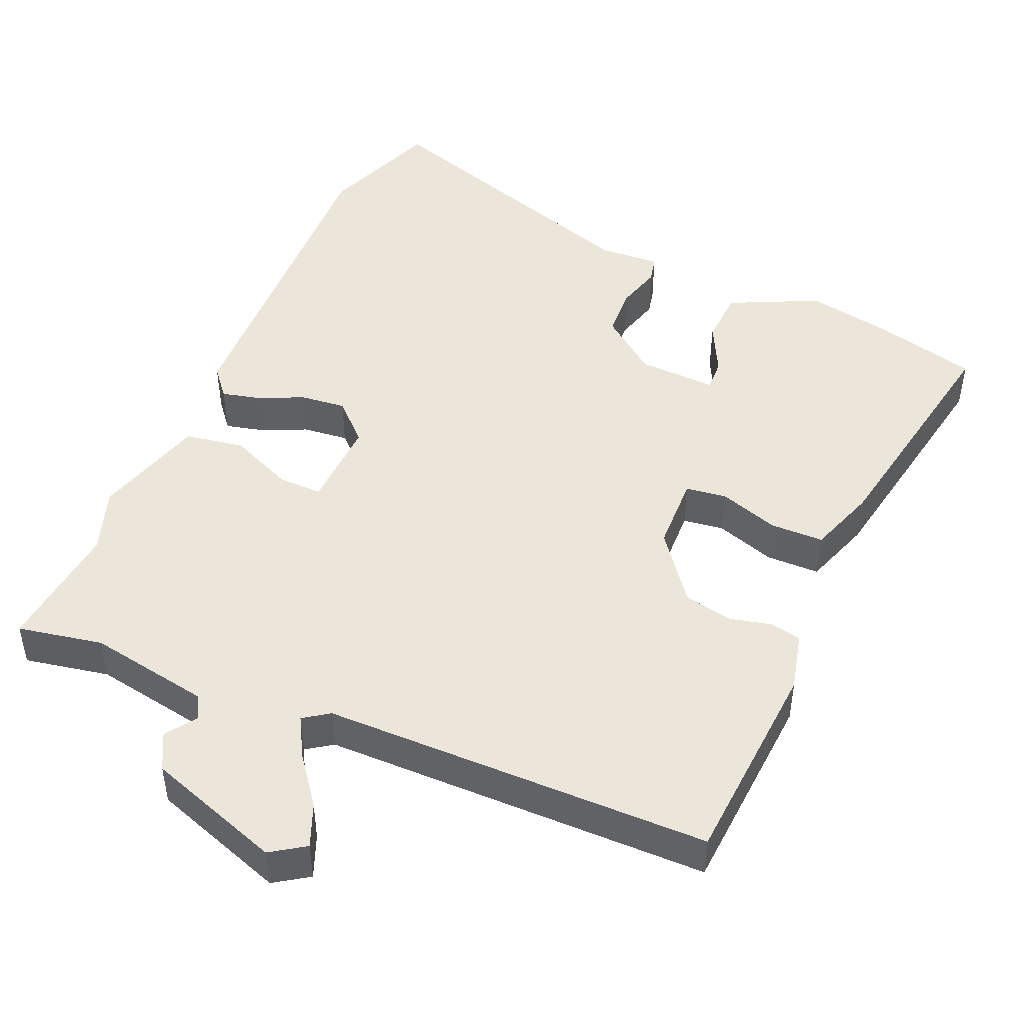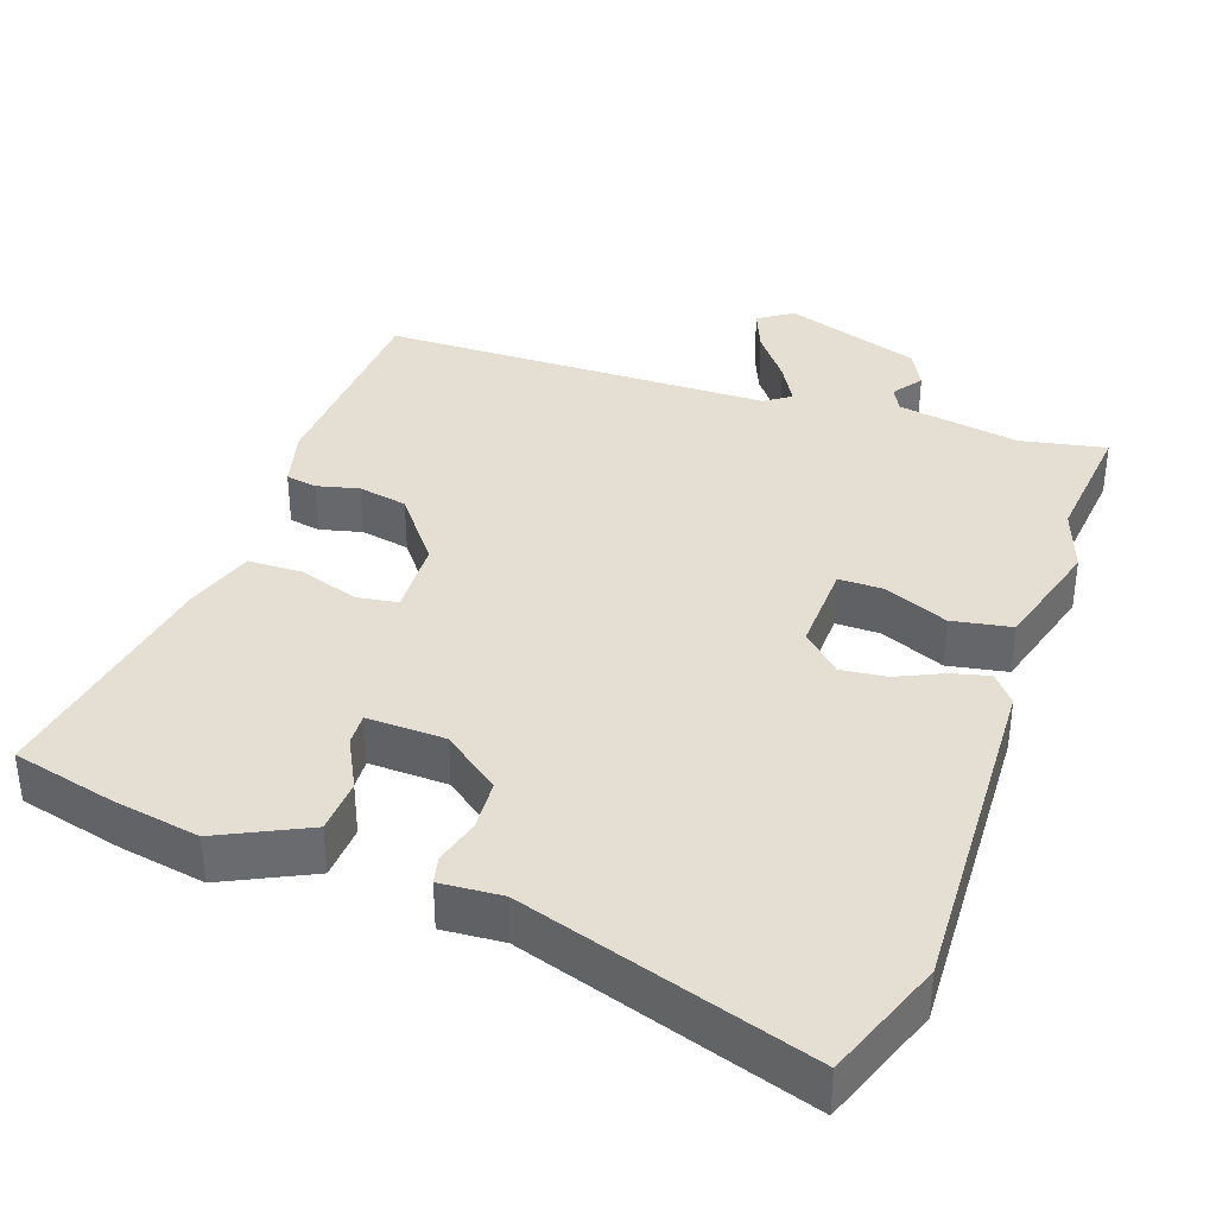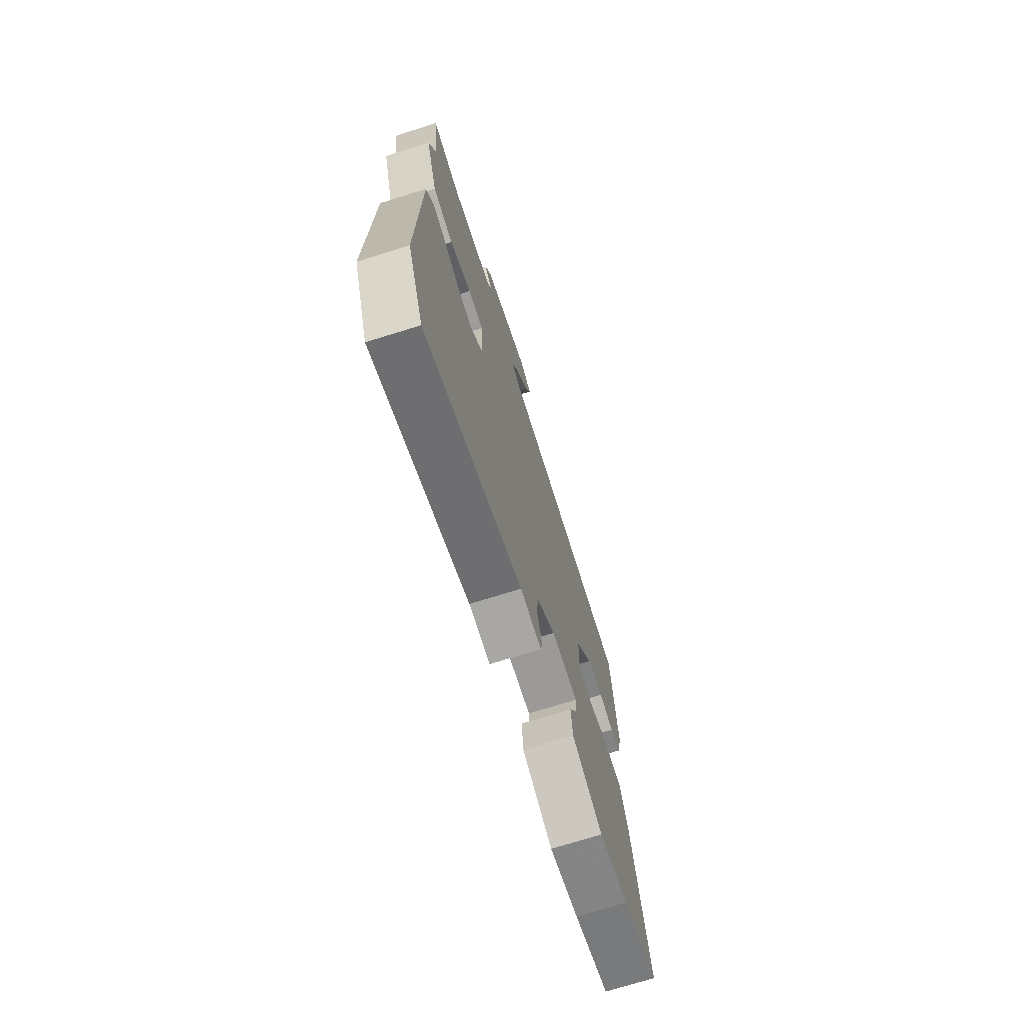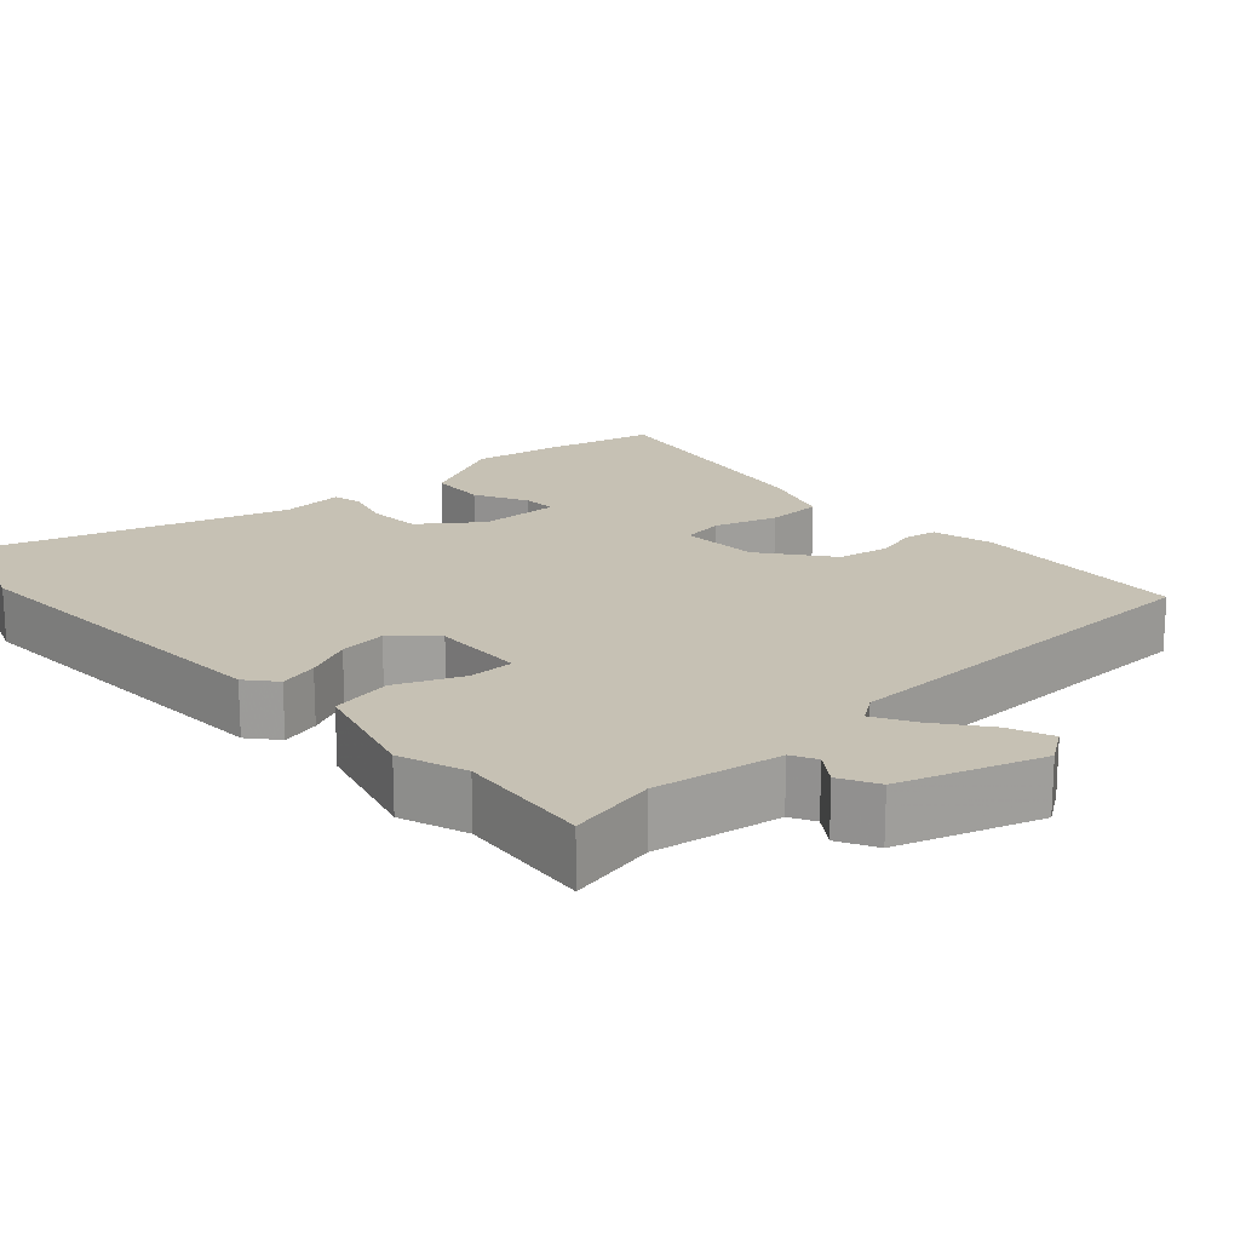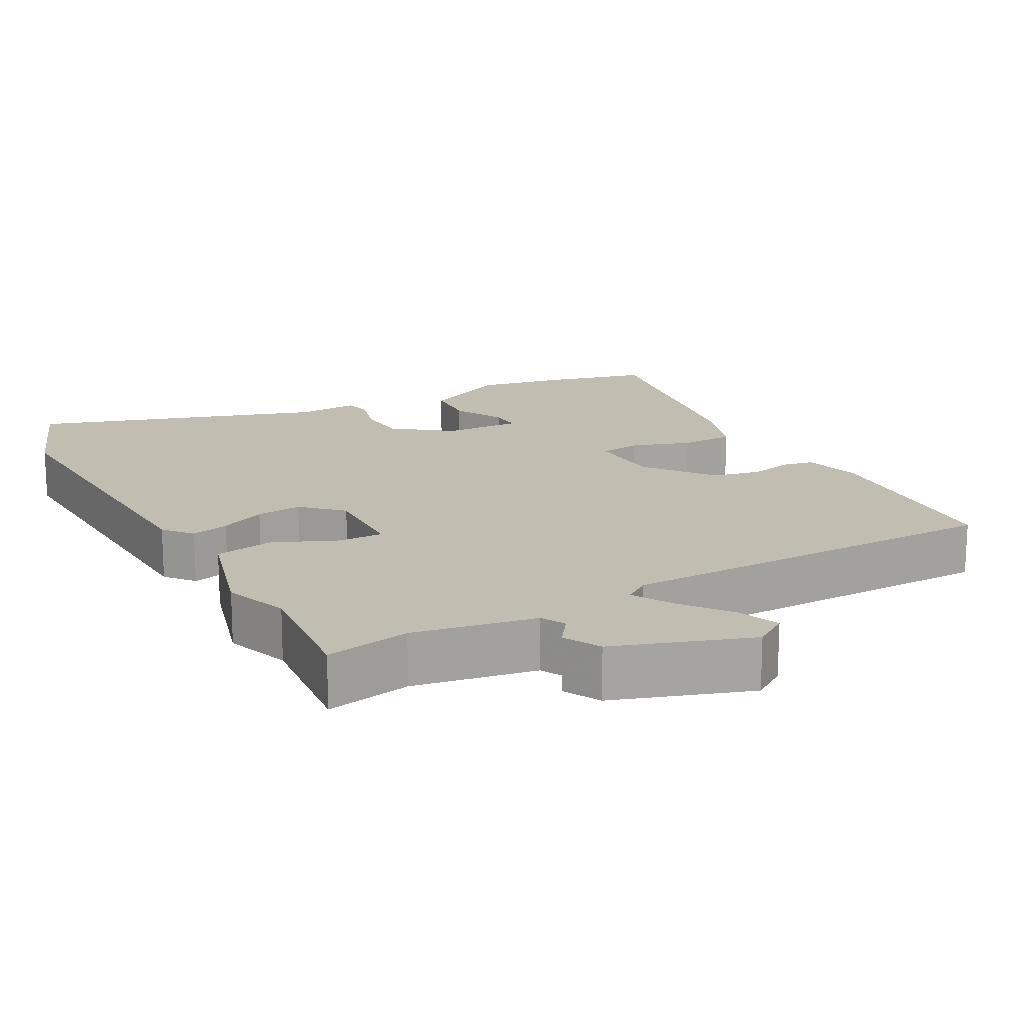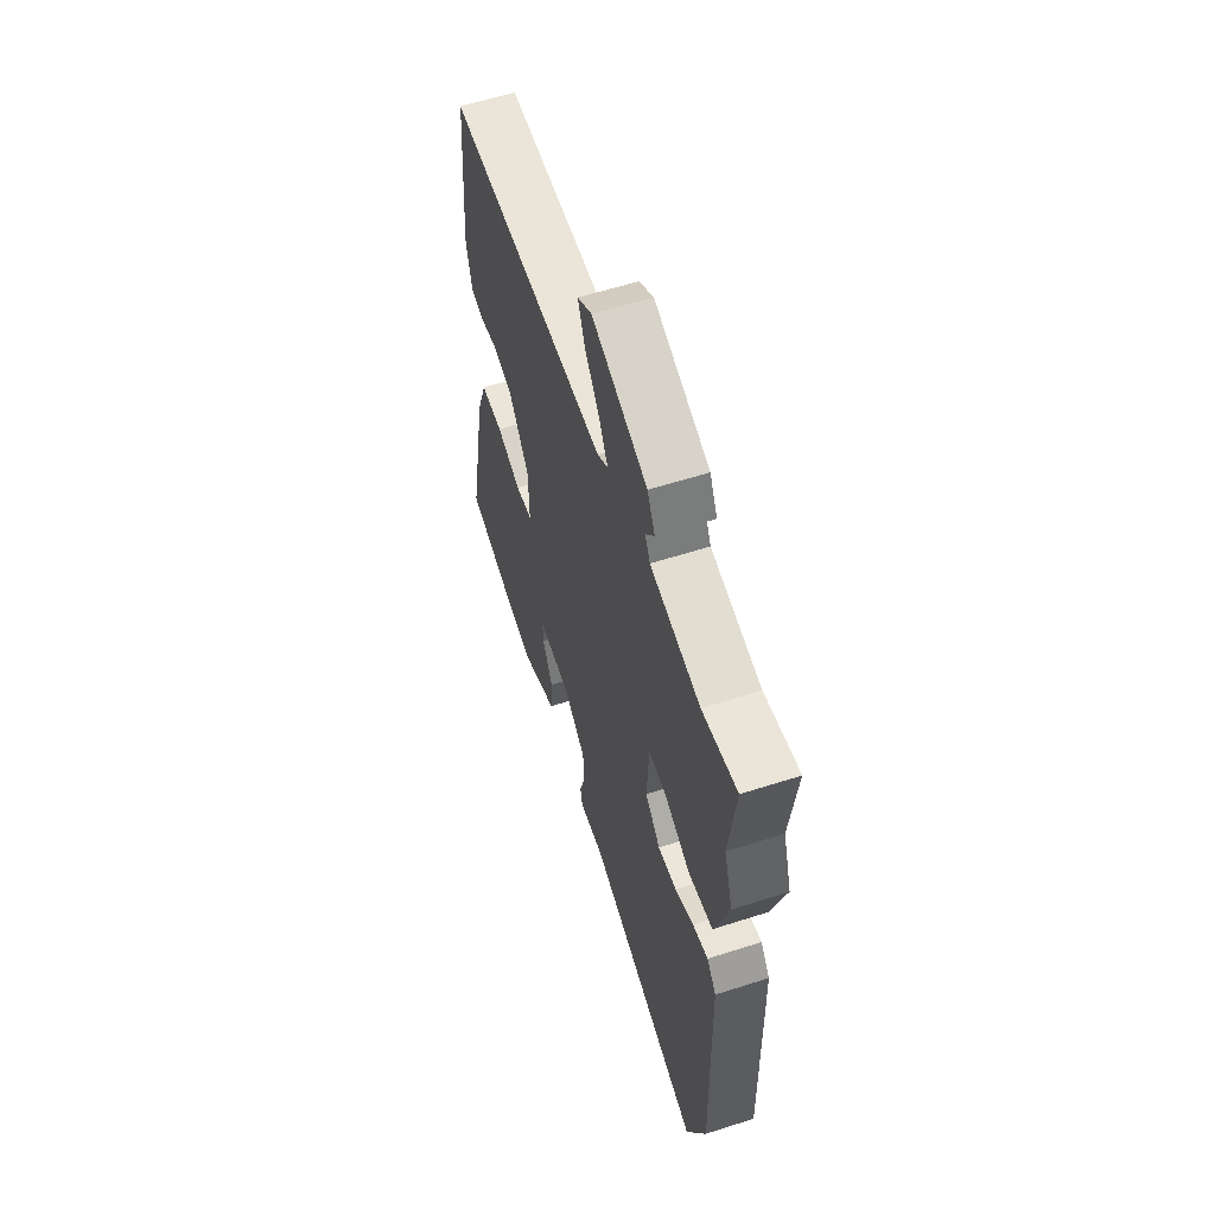
<metadata>
{"format":"obj","ext":"obj","renderer":"f3d","projection":"perspective","resolution":1024,"background":"white","views":[{"elev":47.0,"azim":22.5,"up":"+Y"},{"elev":37.0,"azim":-162.0,"up":"+Y"},{"elev":-72.2,"azim":-72.6,"up":"+Z"},{"elev":18.6,"azim":-43.8,"up":"+Y"},{"elev":16.9,"azim":-29.7,"up":"+Y"},{"elev":59.2,"azim":-108.3,"up":"+Z"}]}
</metadata>
<code>
v -0.484 0.07 0.367
v -0.506 0.07 0.548
v -0.387 0.07 0.527
v -0.217 0.07 0.56
v -0.2 0.07 0.594
v -0.23 0.07 0.635
v -0.204 0.07 0.687
v -0.016 0.07 0.755
v 0.032 0.07 0.724
v 0.009 0.07 0.664
v -0.041 0.07 0.596
v -0.071 0.07 0.54
v -0.035 0.07 0.516
v 0.507 0.07 0.52
v 0.531 0.07 0.228
v 0.512 0.07 0.145
v 0.469 0.07 0.136
v 0.41 0.07 0.149
v 0.342 0.07 0.134
v 0.272 0.07 0.039
v 0.27 0.07 -0.067
v 0.327 0.07 -0.074
v 0.41 0.07 -0.045
v 0.485 0.07 -0.045
v 0.519 0.07 -0.139
v 0.585 0.07 -0.477
v 0.441 0.07 -0.516
v 0.322 0.07 -0.54
v 0.198 0.07 -0.483
v 0.192 0.07 -0.407
v 0.227 0.07 -0.335
v 0.228 0.07 -0.29
v 0.119 0.07 -0.296
v 0.041 0.07 -0.358
v 0.038 0.07 -0.429
v 0.057 0.07 -0.492
v 0.049 0.07 -0.53
v -0.037 0.07 -0.526
v -0.435 0.07 -0.663
v -0.501 0.07 -0.496
v -0.491 0.07 -0.024
v -0.459 0.07 0.016
v -0.406 0.07 0.004
v -0.342 0.07 -0.024
v -0.278 0.07 -0.03
v -0.226 0.07 0.022
v -0.233 0.07 0.148
v -0.295 0.07 0.146
v -0.383 0.07 0.106
v -0.466 0.07 0.119
v -0.514 0.07 0.276
v -0.484 0 0.367
v -0.506 0 0.548
v -0.387 0 0.527
v -0.217 0 0.56
v -0.2 0 0.594
v -0.23 0 0.635
v -0.204 0 0.687
v -0.016 0 0.755
v 0.032 0 0.724
v 0.009 0 0.664
v -0.041 0 0.596
v -0.071 0 0.54
v -0.035 0 0.516
v 0.507 0 0.52
v 0.531 0 0.228
v 0.512 0 0.145
v 0.469 0 0.136
v 0.41 0 0.149
v 0.342 0 0.134
v 0.272 0 0.039
v 0.27 0 -0.067
v 0.327 0 -0.074
v 0.41 0 -0.045
v 0.485 0 -0.045
v 0.519 0 -0.139
v 0.585 0 -0.477
v 0.441 0 -0.516
v 0.322 0 -0.54
v 0.198 0 -0.483
v 0.192 0 -0.407
v 0.227 0 -0.335
v 0.228 0 -0.29
v 0.119 0 -0.296
v 0.041 0 -0.358
v 0.038 0 -0.429
v 0.057 0 -0.492
v 0.049 0 -0.53
v -0.037 0 -0.526
v -0.435 0 -0.663
v -0.501 0 -0.496
v -0.491 0 -0.024
v -0.459 0 0.016
v -0.406 0 0.004
v -0.342 0 -0.024
v -0.278 0 -0.03
v -0.226 0 0.022
v -0.233 0 0.148
v -0.295 0 0.146
v -0.383 0 0.106
v -0.466 0 0.119
v -0.514 0 0.276
f 50 51 1
f 49 50 1
f 48 49 1
f 1 2 3
f 48 1 3
f 47 48 3
f 42 43 44
f 41 42 44
f 40 41 44
f 39 40 44
f 38 39 44
f 38 44 45
f 37 38 45
f 36 37 45
f 35 36 45
f 34 35 45 46
f 29 30 31
f 28 29 31
f 27 28 31
f 26 27 31
f 25 26 31
f 24 25 31
f 23 24 31
f 22 23 31 32
f 21 22 32 33
f 16 17 18
f 15 16 18
f 14 15 18
f 13 14 18
f 12 13 18 19
f 9 10 11
f 8 9 11
f 7 8 11
f 6 7 11
f 5 6 11
f 4 5 11 12
f 12 19 20
f 4 12 20
f 3 4 20
f 47 3 20
f 34 46 47
f 33 34 47
f 21 33 47
f 20 21 47
f 52 102 101
f 52 101 100
f 52 100 99
f 54 53 52
f 54 52 99
f 54 99 98
f 95 94 93
f 95 93 92
f 95 92 91
f 95 91 90
f 95 90 89
f 96 95 89
f 96 89 88
f 96 88 87
f 96 87 86
f 97 96 86 85
f 82 81 80
f 82 80 79
f 82 79 78
f 82 78 77
f 82 77 76
f 82 76 75
f 82 75 74
f 83 82 74 73
f 84 83 73 72
f 69 68 67
f 69 67 66
f 69 66 65
f 69 65 64
f 70 69 64 63
f 62 61 60
f 62 60 59
f 62 59 58
f 62 58 57
f 62 57 56
f 63 62 56 55
f 71 70 63
f 71 63 55
f 71 55 54
f 71 54 98
f 98 97 85
f 98 85 84
f 98 84 72
f 98 72 71
f 1 52 53 2
f 2 53 54 3
f 3 54 55 4
f 4 55 56 5
f 5 56 57 6
f 6 57 58 7
f 7 58 59 8
f 8 59 60 9
f 9 60 61 10
f 10 61 62 11
f 11 62 63 12
f 12 63 64 13
f 13 64 65 14
f 14 65 66 15
f 15 66 67 16
f 16 67 68 17
f 17 68 69 18
f 18 69 70 19
f 19 70 71 20
f 20 71 72 21
f 21 72 73 22
f 22 73 74 23
f 23 74 75 24
f 24 75 76 25
f 25 76 77 26
f 26 77 78 27
f 27 78 79 28
f 28 79 80 29
f 29 80 81 30
f 30 81 82 31
f 31 82 83 32
f 32 83 84 33
f 33 84 85 34
f 34 85 86 35
f 35 86 87 36
f 36 87 88 37
f 37 88 89 38
f 38 89 90 39
f 39 90 91 40
f 40 91 92 41
f 41 92 93 42
f 42 93 94 43
f 43 94 95 44
f 44 95 96 45
f 45 96 97 46
f 46 97 98 47
f 47 98 99 48
f 48 99 100 49
f 49 100 101 50
f 50 101 102 51
f 51 102 52 1

</code>
